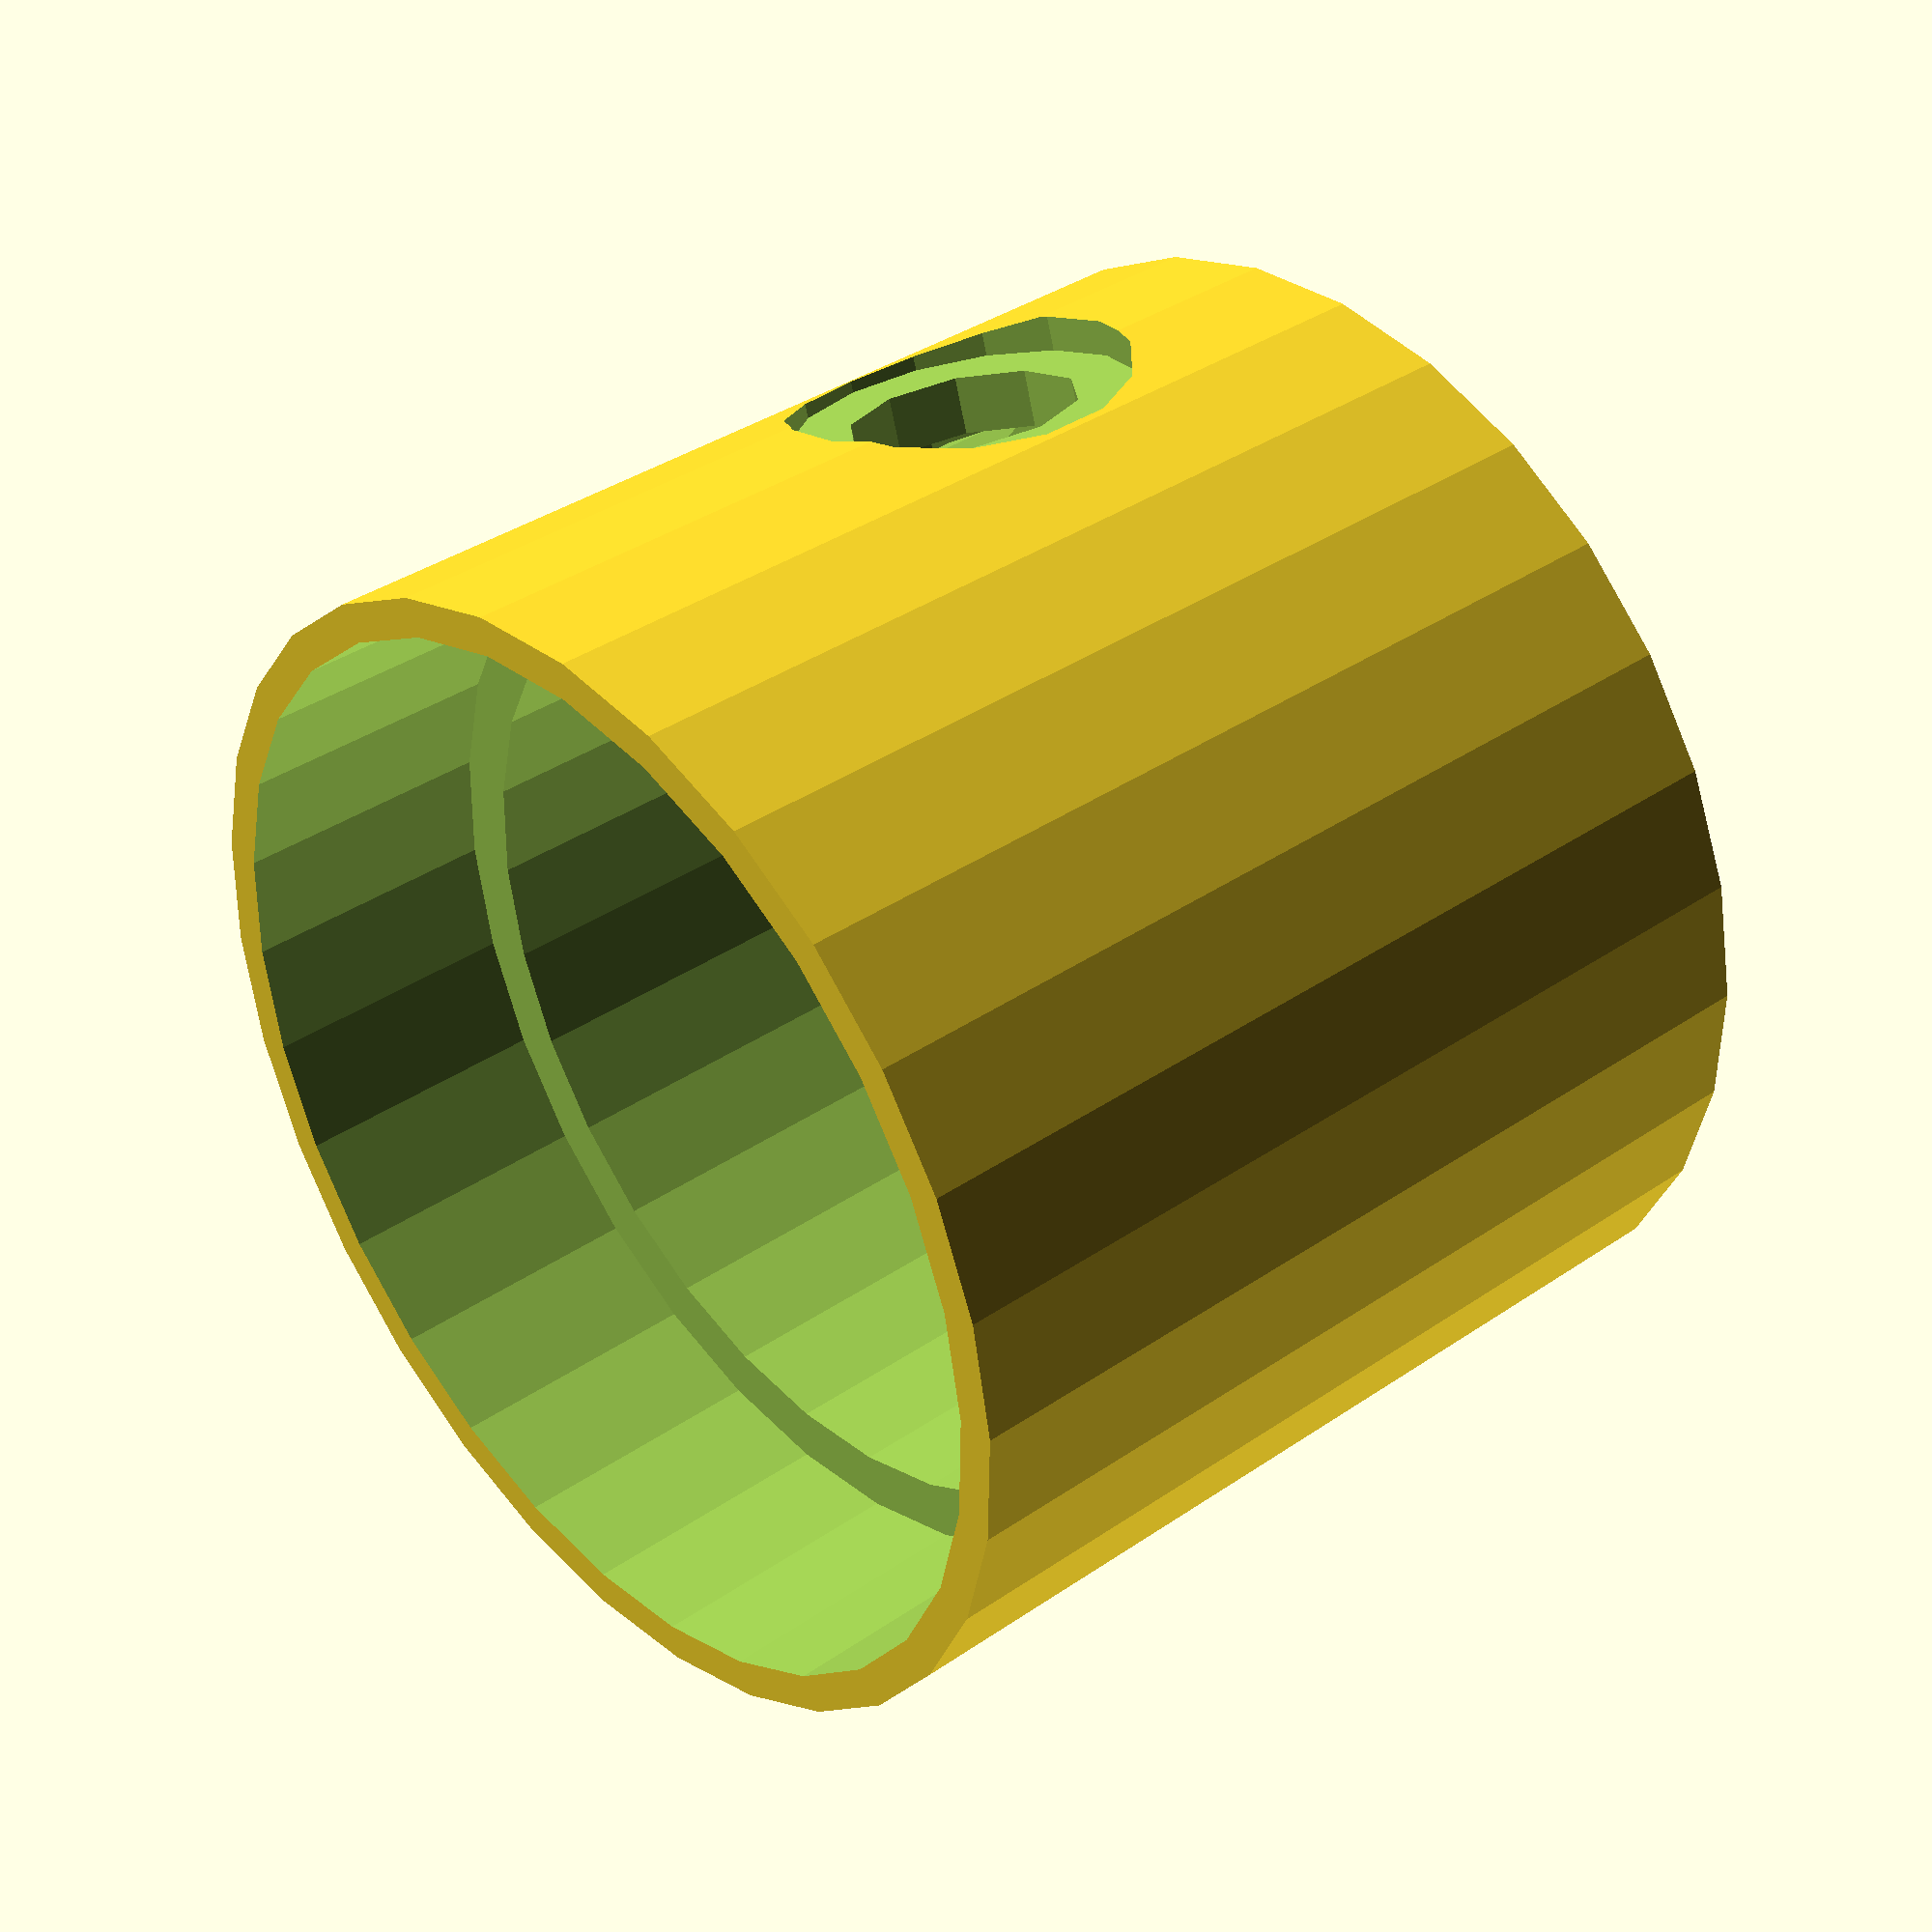
<openscad>
difference(){
  cylinder(h=25, d=30, d=30);
  translate([0,0,2])
    cylinder(h=30, d=25, d=25);
  translate([0,0,18])
    cylinder(h=30, d=28, d=28);
  rotate([90,0,0]) {
    translate([0,9,0]) {
      cylinder(h=30, d=6, d=6);
      cylinder(h=12.5, d=9, d=9);
    }
    translate([0,9,14])
      cylinder(h=13, d=9, d=9);
  }
}

</openscad>
<views>
elev=323.0 azim=163.2 roll=48.5 proj=p view=solid
</views>
